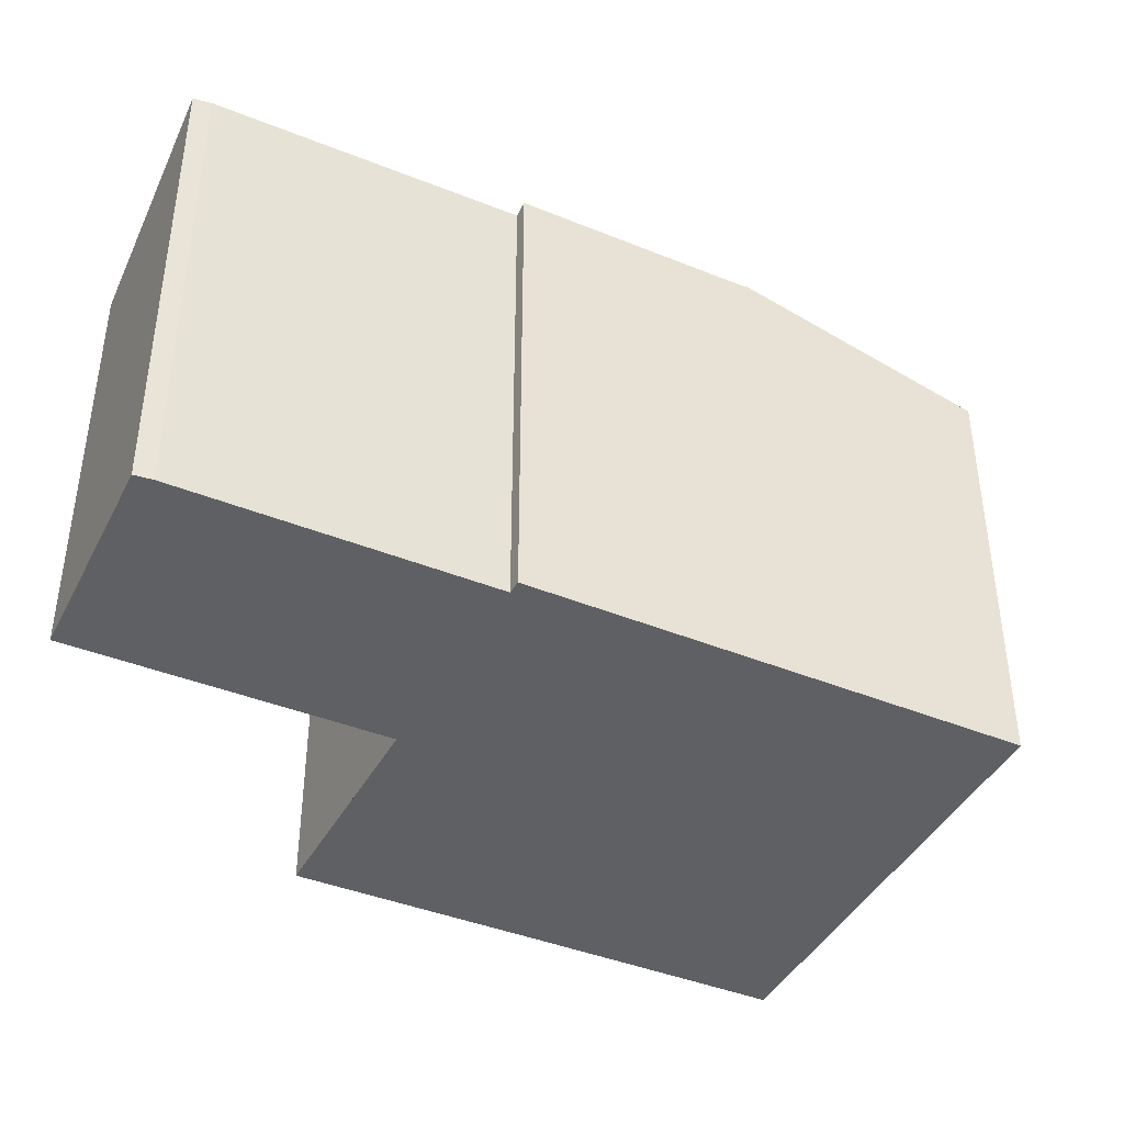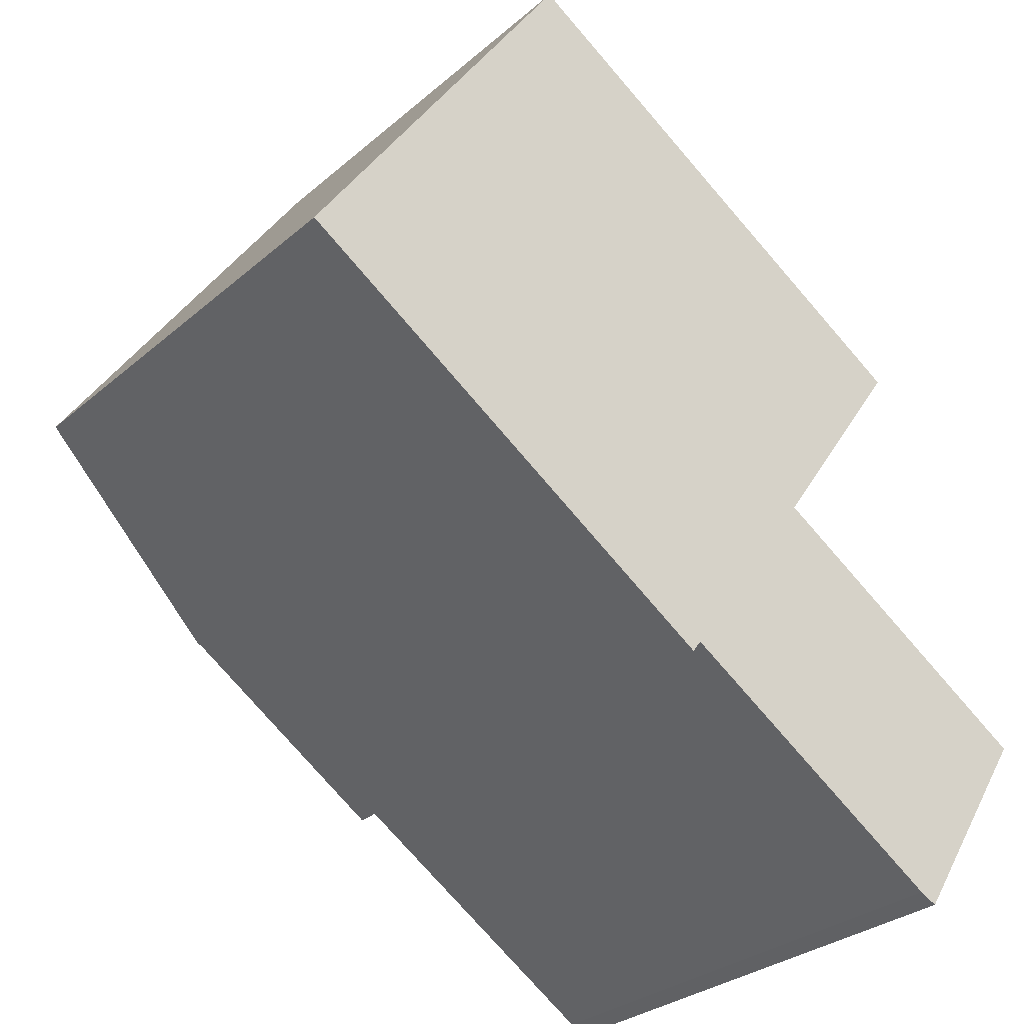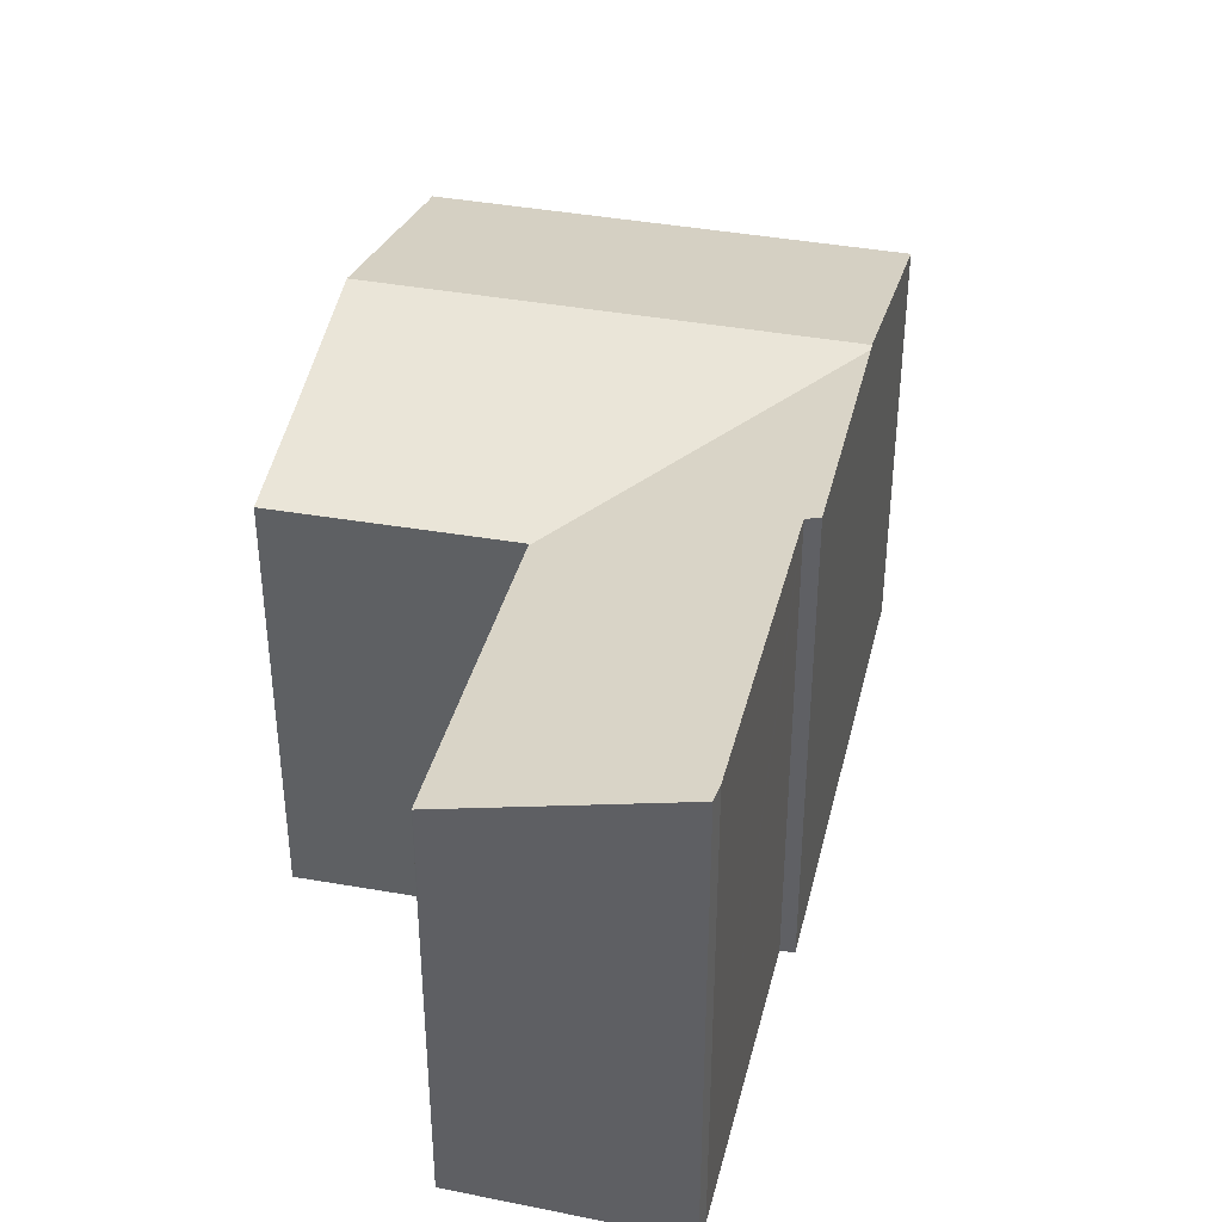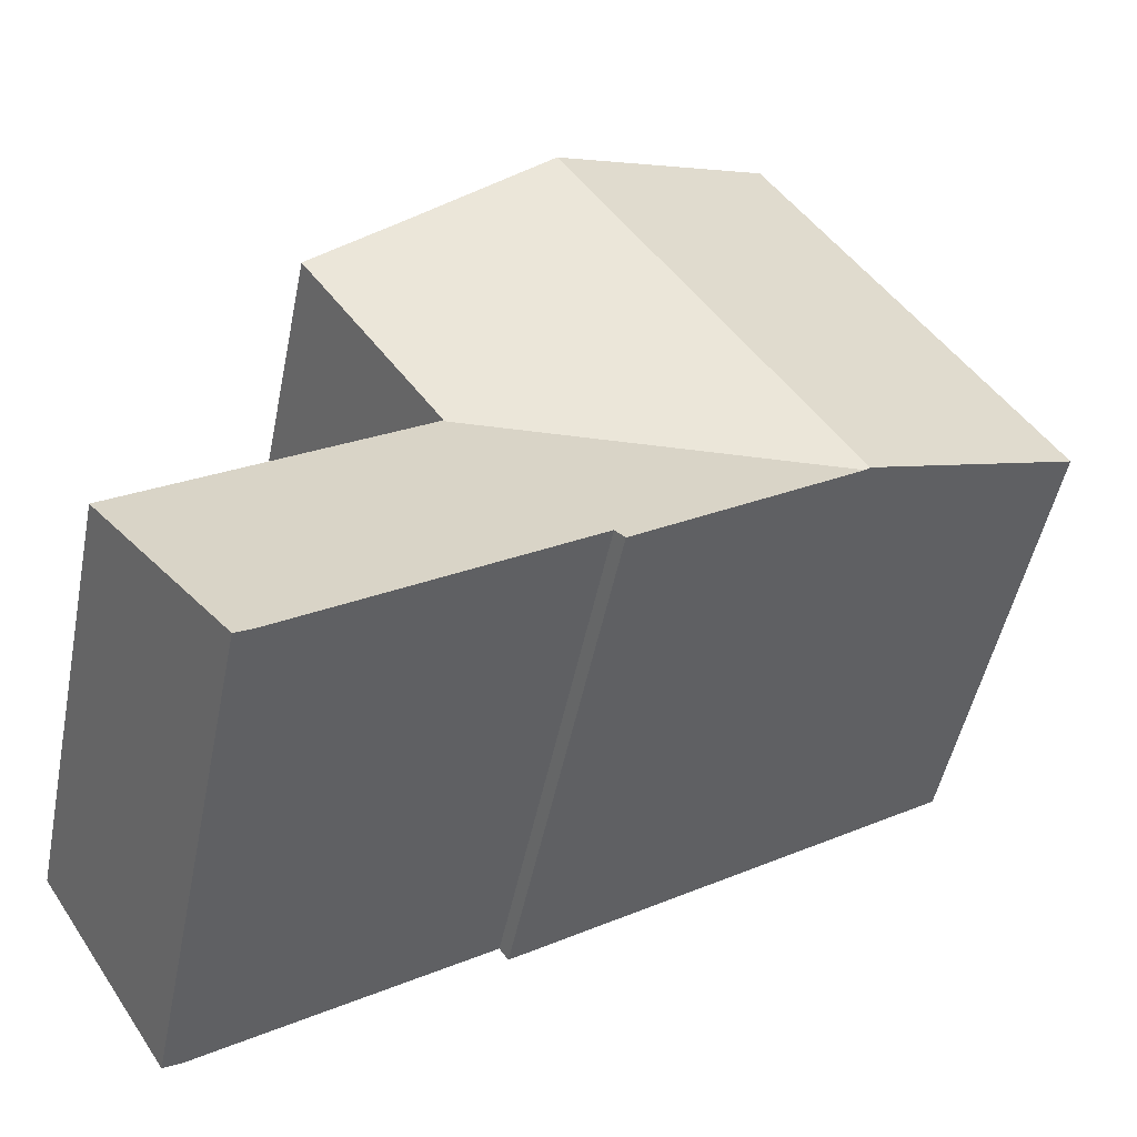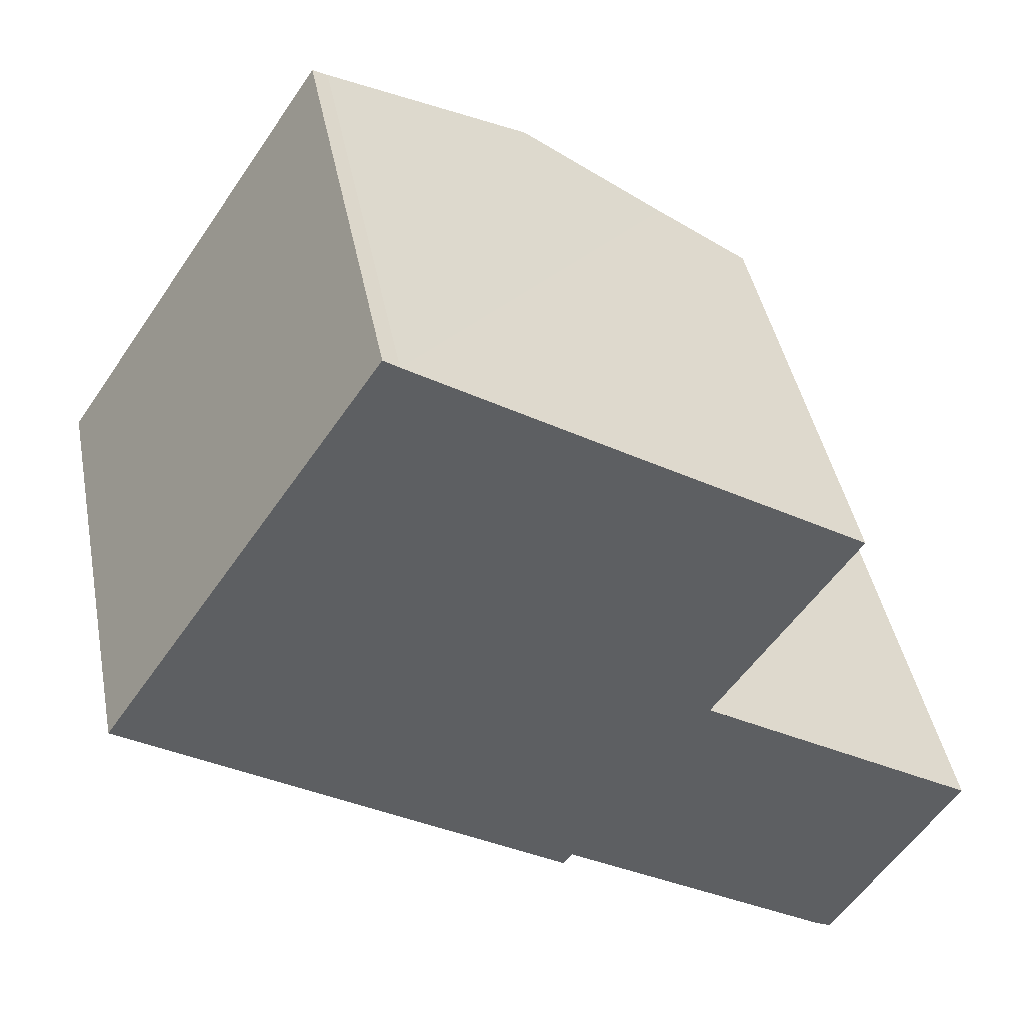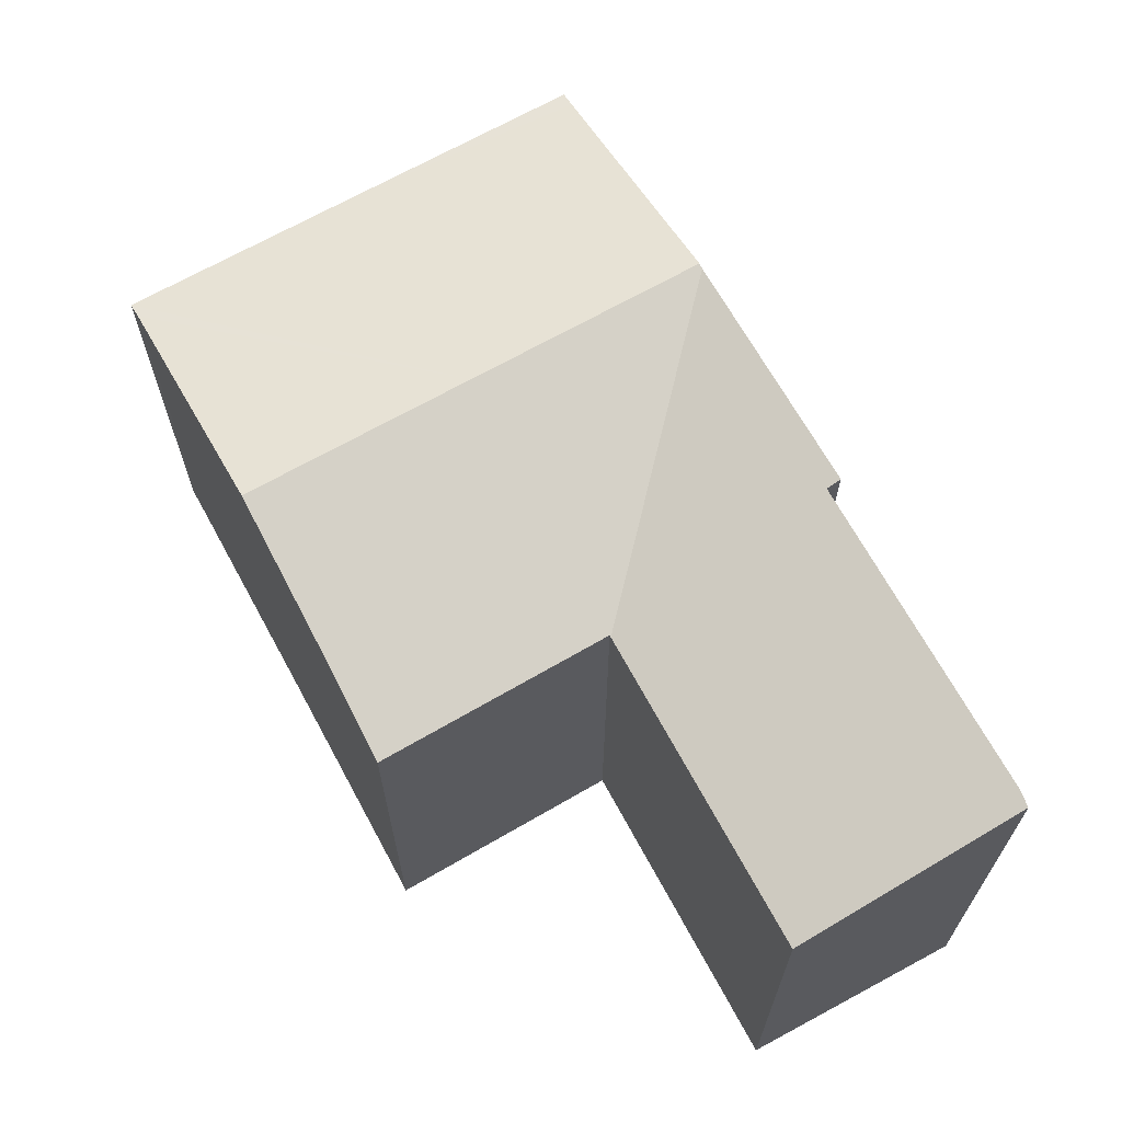
<metadata>
{"format":"obj","ext":"obj","renderer":"f3d","projection":"perspective","resolution":1024,"background":"white","views":[{"elev":-42.6,"azim":-172.5,"up":"+Y"},{"elev":-29.5,"azim":-38.8,"up":"+Z"},{"elev":39.6,"azim":136.8,"up":"+Y"},{"elev":-49.4,"azim":168.7,"up":"+Z"},{"elev":42.6,"azim":-10.8,"up":"+Z"},{"elev":67.8,"azim":94.3,"up":"+Y"}]}
</metadata>
<code>
v  3.803 12.45 5.657
v  0.367 12.56 -0.243
v  0 12.45 7.622e-16
v  6.09 14.3 -4.029
v  9.917 14.3 1.662
v  7.481 12.45 11.13
v  7.852 12.56 10.88
v  7.889 12.57 10.85
v  13.61 14.3 7.154
v  6.214 14.26 -4.111
v  15.98 12.45 -2.369
v  16.03 12.44 -2.401
v  17.39 13.16 4.715
v  16.02 12.45 -2.321
v  19.8 12.44 3.188
v  23.74 12.42 -7.371
v  23.49 12.42 -7.183
v  23.75 12.42 -7.353
v  20.28 14.14 -12.76
v  21.68 12.42 -6.02
v  16.08 12.44 -2.434
v  19.81 14.15 -12.52
v  12.5 14.16 -7.768
v  12.25 14.16 -7.606
v  12.01 14.27 -7.943
v  7.889 -6.644e-16 10.85
v  7.481 -6.813e-16 11.13
v  7.852 -6.659e-16 10.88
v  13.61 -4.381e-16 7.154
v  19.8 -1.952e-16 3.188
v  17.39 -2.887e-16 4.715
v  15.98 1.451e-16 -2.369
v  16.03 1.47e-16 -2.401
v  23.49 4.398e-16 -7.183
v  23.75 4.502e-16 -7.353
v  16.08 1.49e-16 -2.434
v  21.68 3.686e-16 -6.02
v  16.02 1.421e-16 -2.321
v  23.74 4.513e-16 -7.371
v  20.28 7.811e-16 -12.76
v  12.01 4.864e-16 -7.943
v  12.25 4.657e-16 -7.606
v  19.81 7.667e-16 -12.52
v  12.5 4.757e-16 -7.768
v  0.367 1.488e-17 -0.243
v  0 0 0
v  6.09 2.467e-16 -4.029
v  6.214 2.517e-16 -4.111
v  3.803 -3.464e-16 5.657
g defaultobject
f 1 2 3
f 2 1 4
f 4 1 5
f 5 1 6
f 5 6 7
f 5 7 8
f 5 8 9
f 10 11 12
f 11 10 13
f 13 10 9
f 9 10 5
f 5 10 4
f 14 13 15
f 13 14 11
f 16 17 18
f 17 16 19
f 17 19 20
f 20 19 21
f 21 19 22
f 21 22 23
f 21 23 12
f 12 23 24
f 12 24 10
f 10 24 25
f 7 26 8
f 26 7 6
f 26 6 27
f 26 27 28
f 26 9 8
f 9 26 13
f 13 26 15
f 15 26 29
f 15 29 30
f 30 29 31
f 32 12 11
f 12 32 21
f 21 32 20
f 20 32 17
f 17 32 18
f 18 32 33
f 18 33 34
f 18 34 35
f 34 33 36
f 34 36 37
f 30 14 15
f 14 30 11
f 11 30 32
f 32 30 38
f 18 39 16
f 39 18 35
f 16 40 19
f 40 16 39
f 24 41 25
f 41 24 42
f 19 43 22
f 43 19 40
f 43 23 22
f 23 43 24
f 24 43 42
f 42 43 44
f 41 10 25
f 10 41 4
f 4 41 2
f 2 41 3
f 3 41 45
f 3 45 46
f 45 41 47
f 47 41 48
f 1 27 6
f 27 1 3
f 27 3 49
f 49 3 46
f 39 43 40
f 43 39 44
f 44 39 35
f 44 35 34
f 44 34 37
f 44 37 36
f 44 36 42
f 42 48 41
f 48 42 36
f 48 36 32
f 48 32 38
f 48 38 30
f 48 30 31
f 48 31 29
f 48 29 47
f 47 29 45
f 45 29 26
f 45 26 46
f 46 26 49
f 49 26 28
f 49 28 27

</code>
